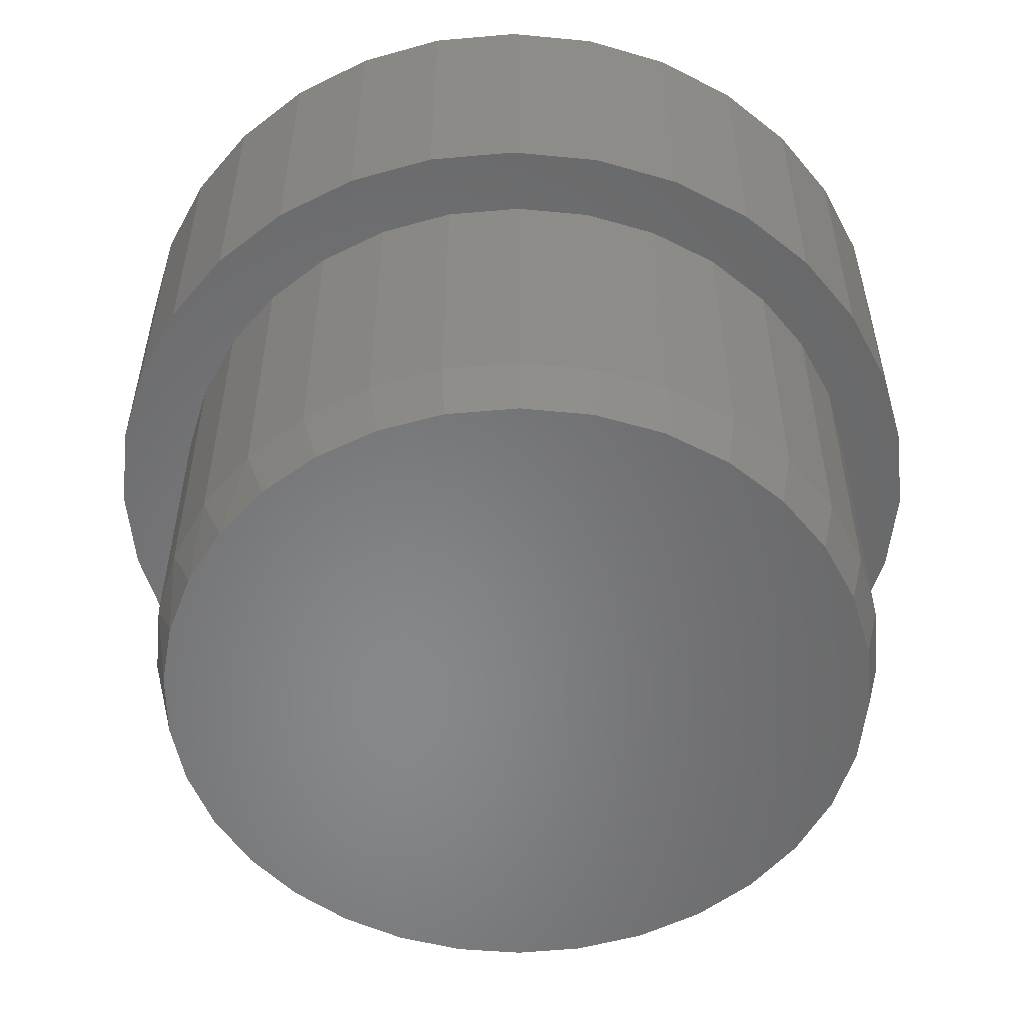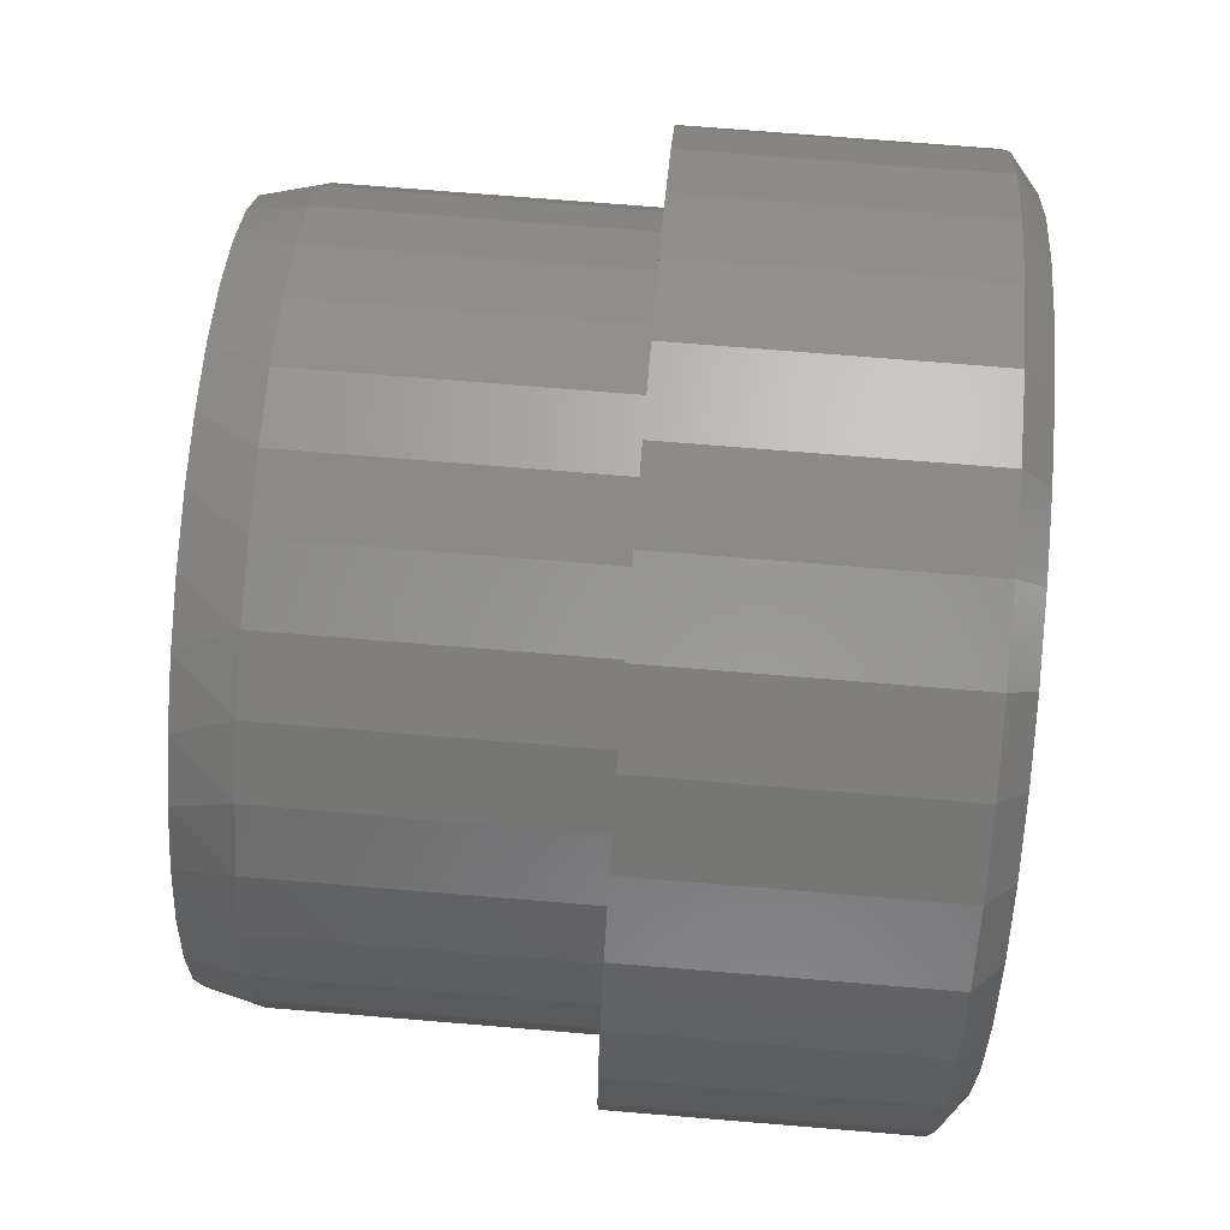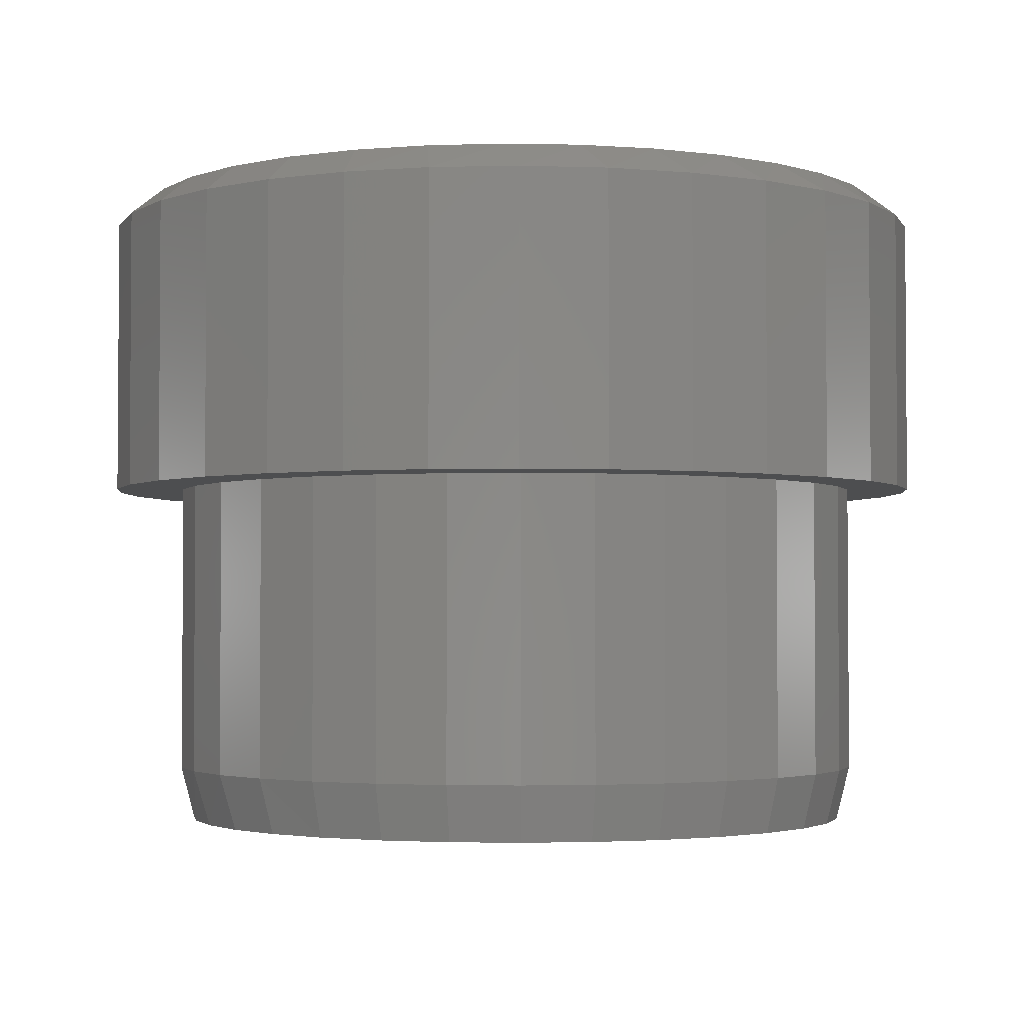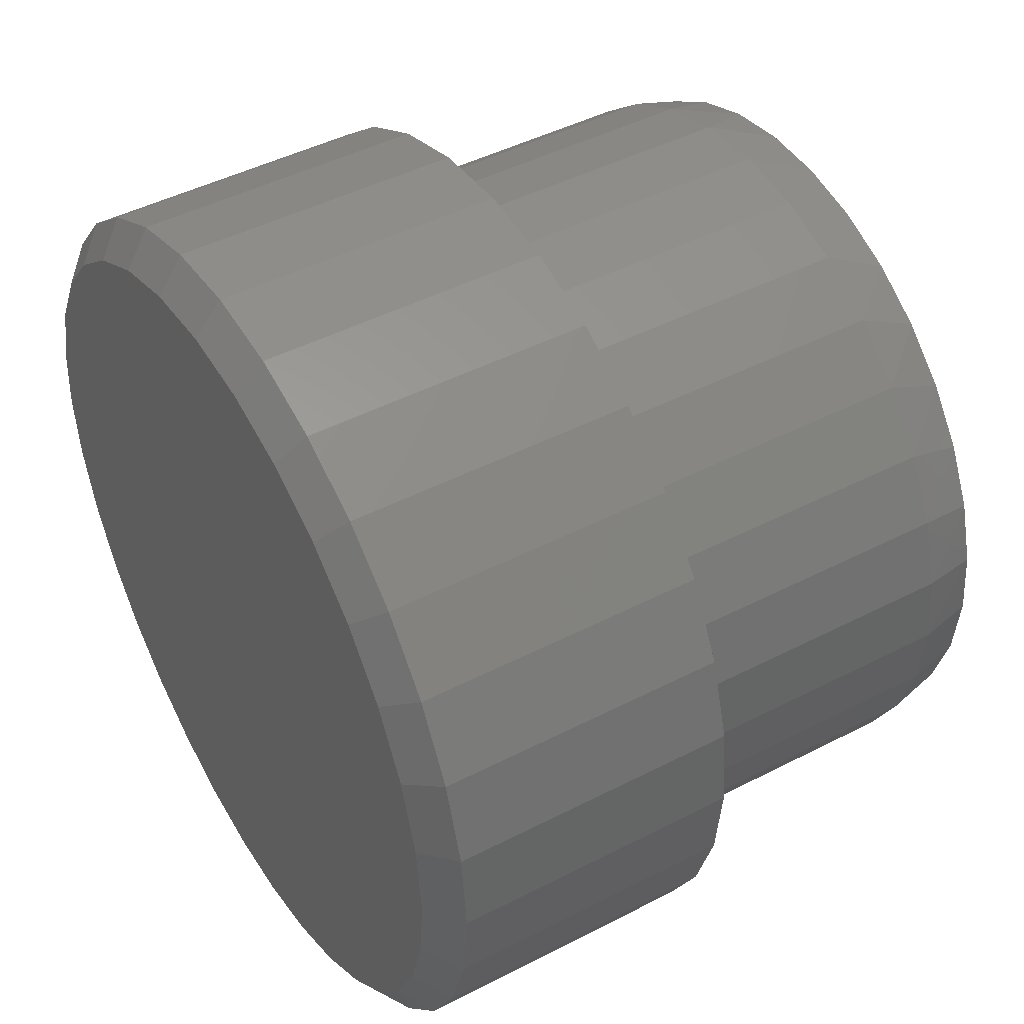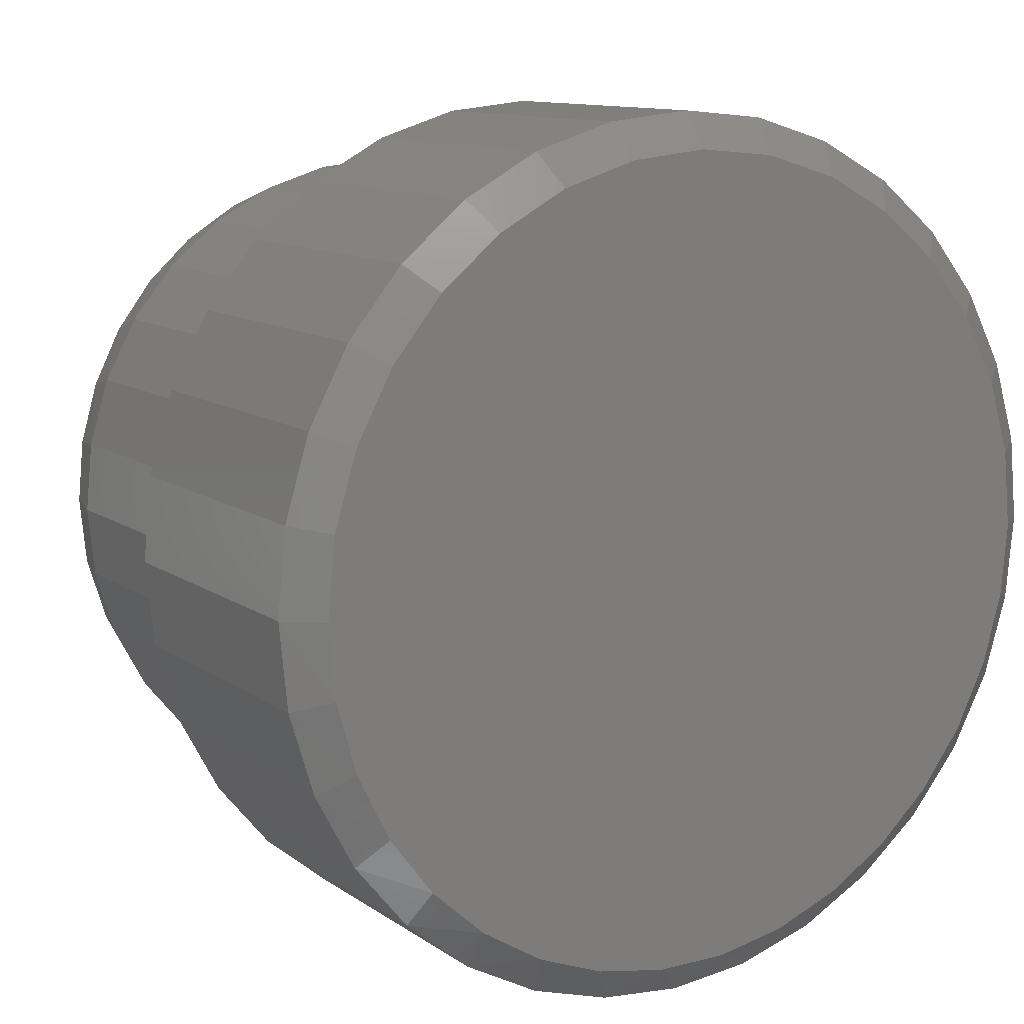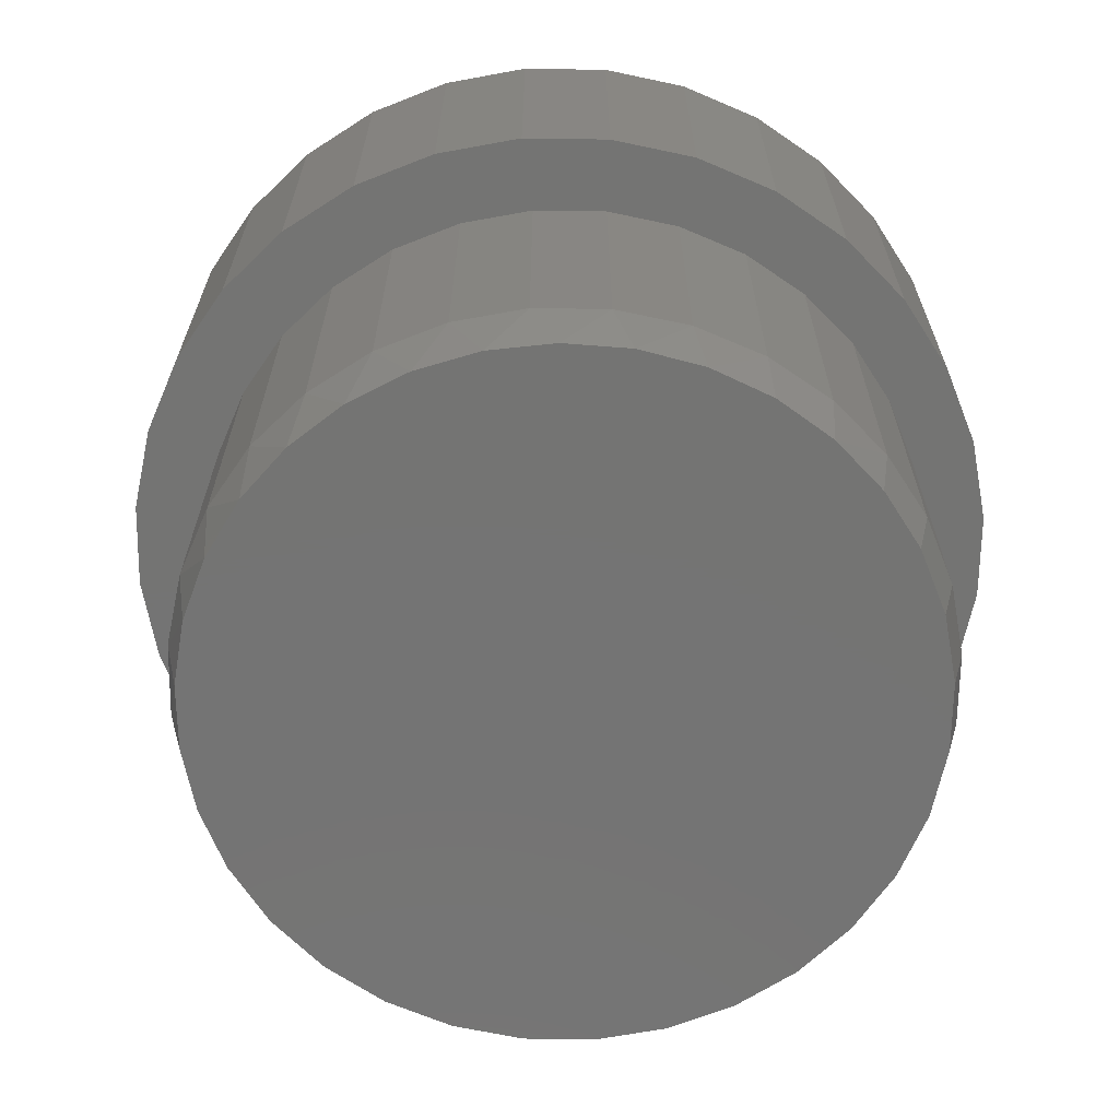
<metadata>
{"format":"stl","ext":"stl","renderer":"f3d","projection":"perspective","resolution":1024,"background":"white","views":[{"elev":-54.4,"azim":101.0,"up":"+Y"},{"elev":72.1,"azim":94.7,"up":"+Z"},{"elev":-2.6,"azim":122.9,"up":"+Y"},{"elev":45.7,"azim":-120.7,"up":"+Z"},{"elev":11.3,"azim":147.9,"up":"+Z"},{"elev":-66.2,"azim":27.3,"up":"+Y"}]}
</metadata>
<code>
# stl→obj: 194 verts, 384 faces
v 0.04554 -0.75 0.3939
v -0.02745 -0.75 0.3939
v -0.0992 -0.75 0.3805
v 0.1173 -0.75 0.3805
v 0.1854 -0.75 0.3541
v -0.1673 -0.75 0.3541
v 0.2474 -0.75 0.3157
v -0.2293 -0.75 0.3157
v 0.3014 -0.75 0.2665
v -0.2833 -0.75 0.2665
v 0.3454 -0.75 0.2082
v -0.3273 -0.75 0.2082
v 0.3779 -0.75 0.1429
v -0.3598 -0.75 0.1429
v 0.3979 -0.75 0.07268
v -0.3798 -0.75 0.07268
v 0.4046 -0.75 -1.59e-16
v -0.3865 -0.75 -6.598e-08
v 0.397 -0.75 -0.07717
v -0.3789 -0.75 -0.07717
v 0.3745 -0.75 -0.1514
v -0.3564 -0.75 -0.1514
v 0.3379 -0.75 -0.2198
v -0.3198 -0.75 -0.2198
v 0.2887 -0.75 -0.2797
v -0.2707 -0.75 -0.2797
v 0.2288 -0.75 -0.3289
v -0.2107 -0.75 -0.3289
v 0.1604 -0.75 -0.3654
v -0.1423 -0.75 -0.3654
v 0.08622 -0.75 -0.388
v -0.06812 -0.75 -0.388
v 0.009046 -0.75 -0.3956
v 0.4202 -0.3516 -5.539e-17
v 0.4202 -0.6875 -5.213e-16
v 0.4123 -0.3516 -0.08022
v 0.4123 -0.6875 -0.08022
v 0.3889 -0.3516 -0.1574
v 0.3889 -0.6875 -0.1574
v 0.3509 -0.3516 -0.2284
v 0.3509 -0.6875 -0.2284
v 0.2998 -0.3516 -0.2908
v 0.2998 -0.6875 -0.2908
v 0.2375 -0.3516 -0.3419
v 0.2375 -0.6875 -0.3419
v 0.1664 -0.3516 -0.3799
v 0.1664 -0.6875 -0.3799
v 0.08926 -0.3516 -0.4033
v 0.08926 -0.6875 -0.4033
v 0.009046 -0.3516 -0.4112
v 0.009046 -0.6875 -0.4112
v -0.07117 -0.3516 -0.4033
v -0.07117 -0.6875 -0.4033
v -0.1483 -0.3516 -0.3799
v -0.1483 -0.6875 -0.3799
v -0.2194 -0.3516 -0.3419
v -0.2194 -0.6875 -0.3419
v -0.2817 -0.3516 -0.2908
v -0.2817 -0.6875 -0.2908
v -0.3328 -0.3516 -0.2284
v -0.3328 -0.6875 -0.2284
v -0.3708 -0.3516 -0.1574
v -0.3708 -0.6875 -0.1574
v -0.3942 -0.3516 -0.08022
v -0.3942 -0.6875 -0.08022
v -0.4021 -0.3516 2.279e-16
v -0.4021 -0.6875 2.279e-16
v -0.3942 -0.3516 0.08022
v -0.3942 -0.6875 0.08022
v -0.3708 -0.3516 0.1574
v -0.3708 -0.6875 0.1574
v -0.3328 -0.3516 0.2284
v -0.3328 -0.6875 0.2284
v -0.2817 -0.3516 0.2908
v -0.2817 -0.6875 0.2908
v -0.2194 -0.3516 0.3419
v -0.2194 -0.6875 0.3419
v -0.1483 -0.3516 0.3799
v -0.1483 -0.6875 0.3799
v -0.07117 -0.3516 0.4033
v -0.07117 -0.6875 0.4033
v 0.009046 -0.3516 0.4112
v 0.009046 -0.6875 0.4112
v 0.08926 -0.3516 0.4033
v 0.08926 -0.6875 0.4033
v 0.1664 -0.3516 0.3799
v 0.1664 -0.6875 0.3799
v 0.2375 -0.3516 0.3419
v 0.2375 -0.6875 0.3419
v 0.2998 -0.3516 0.2908
v 0.2998 -0.6875 0.2908
v 0.3509 -0.3516 0.2284
v 0.3509 -0.6875 0.2284
v 0.3889 -0.3516 0.1574
v 0.3889 -0.6875 0.1574
v 0.4123 -0.3516 0.08022
v 0.4123 -0.6875 0.08022
v 0.00625 1.83e-16 0.4547
v 0.09374 1.918e-16 0.4461
v -0.08124 1.723e-16 0.4461
v 0.04763 8.825e-17 -0.4403
v -0.03513 7.906e-17 -0.4403
v 0.129 9.897e-17 -0.4251
v -0.1165 7.172e-17 -0.4251
v -0.1936 6.647e-17 -0.3952
v 0.2061 1.109e-16 -0.3952
v -0.264 6.349e-17 -0.3516
v 0.2765 1.235e-16 -0.3516
v -0.3251 6.289e-17 -0.2959
v 0.3376 1.365e-16 -0.2959
v -0.375 6.469e-17 -0.2298
v 0.3875 1.493e-16 -0.2298
v -0.4119 6.882e-17 -0.1557
v 0.4244 1.617e-16 -0.1557
v -0.4346 7.514e-17 -0.07615
v 0.4471 1.73e-16 -0.07615
v -0.4422 8.344e-17 0.00625
v 0.4547 1.83e-16 0.00625
v -0.4336 9.411e-17 0.09374
v 0.4461 1.918e-16 0.09374
v -0.4081 1.063e-16 0.1779
v 0.4206 1.983e-16 0.1779
v -0.3666 1.195e-16 0.2554
v 0.3791 2.023e-16 0.2554
v -0.3108 1.332e-16 0.3233
v 0.3233 2.036e-16 0.3233
v -0.2429 1.47e-16 0.3791
v 0.2554 2.023e-16 0.3791
v -0.1654 1.602e-16 0.4206
v 0.1779 1.983e-16 0.4206
v 0.00625 -0.3516 -0.4813
v 0.1014 -0.3516 -0.4719
v 0.1014 -0.3516 0.4844
v 0.00625 -0.3516 0.4938
v -0.08886 -0.3516 0.4844
v -0.1803 -0.3516 0.4566
v -0.3385 -0.3516 0.351
v 0.1928 -0.3516 0.4566
v 0.2771 -0.3516 0.4116
v -0.2646 -0.3516 0.4116
v -0.3991 -0.3516 0.2771
v -0.4441 -0.3516 0.1928
v -0.4719 -0.3516 0.1014
v -0.4813 -0.3516 0.00625
v -0.4719 -0.3516 -0.08886
v -0.4441 -0.3516 -0.1803
v -0.3991 -0.3516 -0.2646
v -0.3385 -0.3516 -0.3385
v -0.2646 -0.3516 -0.3991
v -0.1803 -0.3516 -0.4441
v -0.08886 -0.3516 -0.4719
v 0.351 -0.3516 0.351
v 0.4116 -0.3516 0.2771
v 0.4566 -0.3516 0.1928
v 0.4844 -0.3516 0.1014
v 0.4938 -0.3516 0.00625
v 0.4844 -0.3516 -0.08886
v 0.4566 -0.3516 -0.1803
v 0.4116 -0.3516 -0.2646
v 0.351 -0.3516 -0.3385
v 0.2771 -0.3516 -0.3991
v 0.1928 -0.3516 -0.4441
v 0.4938 -0.03125 0.00625
v 0.4844 -0.03125 -0.08886
v 0.4566 -0.03125 -0.1803
v 0.4116 -0.03125 -0.2646
v 0.351 -0.03125 -0.3385
v 0.2771 -0.03125 -0.3991
v 0.1928 -0.03125 -0.4441
v 0.1014 -0.03125 -0.4719
v 0.00625 -0.03125 -0.4813
v -0.08886 -0.03125 -0.4719
v -0.1803 -0.03125 -0.4441
v -0.2646 -0.03125 -0.3991
v -0.3385 -0.03125 -0.3385
v -0.3991 -0.03125 -0.2646
v -0.4441 -0.03125 -0.1803
v -0.4719 -0.03125 -0.08886
v -0.4813 -0.03125 0.00625
v -0.4719 -0.03125 0.1014
v -0.4441 -0.03125 0.1928
v -0.3991 -0.03125 0.2771
v -0.3385 -0.03125 0.351
v -0.2646 -0.03125 0.4116
v -0.1803 -0.03125 0.4566
v -0.08886 -0.03125 0.4844
v 0.00625 -0.03125 0.4938
v 0.1014 -0.03125 0.4844
v 0.1928 -0.03125 0.4566
v 0.2771 -0.03125 0.4116
v 0.351 -0.03125 0.351
v 0.4116 -0.03125 0.2771
v 0.4566 -0.03125 0.1928
v 0.4844 -0.03125 0.1014
f 1 2 3
f 1 3 4
f 4 3 5
f 5 3 6
f 5 6 7
f 7 6 8
f 7 8 9
f 9 8 10
f 9 10 11
f 11 10 12
f 11 12 13
f 13 12 14
f 13 14 15
f 15 14 16
f 15 16 17
f 17 16 18
f 17 18 19
f 19 18 20
f 19 20 21
f 21 20 22
f 21 22 23
f 23 22 24
f 23 24 25
f 25 24 26
f 25 26 27
f 27 26 28
f 27 28 29
f 29 28 30
f 29 30 31
f 31 30 32
f 31 32 33
f 34 35 36
f 36 35 37
f 36 37 38
f 38 37 39
f 38 39 40
f 40 39 41
f 40 41 42
f 42 41 43
f 42 43 44
f 44 43 45
f 44 45 46
f 46 45 47
f 46 47 48
f 48 47 49
f 48 49 50
f 50 49 51
f 50 51 52
f 52 51 53
f 52 53 54
f 54 53 55
f 54 55 56
f 56 55 57
f 56 57 58
f 58 57 59
f 58 59 60
f 60 59 61
f 60 61 62
f 62 61 63
f 62 63 64
f 64 63 65
f 64 65 66
f 66 65 67
f 66 67 68
f 68 67 69
f 68 69 70
f 70 69 71
f 70 71 72
f 72 71 73
f 72 73 74
f 74 73 75
f 74 75 76
f 76 75 77
f 76 77 78
f 78 77 79
f 78 79 80
f 80 79 81
f 80 81 82
f 82 81 83
f 82 83 84
f 84 83 85
f 84 85 86
f 86 85 87
f 86 87 88
f 88 87 89
f 88 89 90
f 90 89 91
f 90 91 92
f 92 91 93
f 92 93 94
f 94 93 95
f 94 95 96
f 96 95 97
f 96 97 34
f 34 97 35
f 51 32 53
f 53 32 30
f 53 30 55
f 55 30 28
f 55 28 57
f 57 28 26
f 57 26 59
f 59 26 24
f 59 24 61
f 61 24 22
f 61 22 63
f 63 22 20
f 63 20 65
f 65 20 18
f 65 18 67
f 32 51 33
f 33 51 49
f 33 49 31
f 31 49 47
f 31 47 29
f 29 47 45
f 29 45 27
f 27 45 43
f 27 43 25
f 25 43 41
f 25 41 23
f 23 41 39
f 23 39 21
f 21 39 37
f 21 37 19
f 19 37 35
f 19 35 17
f 97 95 13
f 95 93 11
f 13 95 11
f 93 91 9
f 11 93 9
f 91 89 7
f 9 91 7
f 89 87 5
f 7 89 5
f 87 85 4
f 5 87 4
f 85 83 1
f 4 85 1
f 83 81 2
f 1 83 2
f 81 79 3
f 2 81 3
f 79 77 6
f 3 79 6
f 77 75 8
f 6 77 8
f 75 73 10
f 8 75 10
f 73 71 12
f 10 73 12
f 71 69 14
f 12 71 14
f 14 69 16
f 16 69 67
f 16 67 18
f 13 15 97
f 97 15 17
f 97 17 35
f 98 99 100
f 101 102 103
f 102 104 103
f 103 104 105
f 103 105 106
f 106 105 107
f 106 107 108
f 108 107 109
f 108 109 110
f 110 109 111
f 110 111 112
f 112 111 113
f 112 113 114
f 114 113 115
f 114 115 116
f 116 115 117
f 116 117 118
f 118 117 119
f 118 119 120
f 120 119 121
f 120 121 122
f 122 121 123
f 122 123 124
f 124 123 125
f 124 125 126
f 126 125 127
f 126 127 128
f 128 127 129
f 128 129 130
f 130 129 100
f 130 100 99
f 50 131 132
f 82 133 134
f 82 134 135
f 82 135 136
f 78 137 76
f 138 133 82
f 138 82 139
f 139 82 84
f 139 84 86
f 140 137 78
f 140 78 80
f 140 80 82
f 140 82 136
f 76 137 74
f 74 137 141
f 74 141 72
f 72 141 142
f 72 142 70
f 70 142 68
f 68 142 143
f 68 143 66
f 66 143 144
f 66 144 64
f 64 144 145
f 64 145 62
f 62 145 146
f 62 146 60
f 60 146 147
f 60 147 58
f 58 147 56
f 56 147 148
f 56 148 54
f 54 148 149
f 54 149 52
f 52 149 150
f 52 150 50
f 50 150 151
f 50 151 131
f 139 86 152
f 152 86 88
f 152 88 153
f 153 88 90
f 153 90 154
f 154 90 92
f 154 92 94
f 154 94 155
f 155 94 96
f 155 96 156
f 156 96 34
f 156 34 157
f 157 34 36
f 157 36 158
f 158 36 38
f 158 38 159
f 159 38 40
f 159 40 42
f 159 42 160
f 160 42 44
f 160 44 161
f 161 44 46
f 161 46 48
f 50 132 48
f 48 132 162
f 48 162 161
f 163 156 164
f 164 156 157
f 164 157 165
f 165 157 158
f 165 158 166
f 166 158 159
f 166 159 167
f 167 159 160
f 167 160 168
f 168 160 161
f 168 161 169
f 169 161 162
f 169 162 170
f 170 162 132
f 170 132 171
f 171 132 131
f 171 131 172
f 172 131 151
f 172 151 173
f 173 151 150
f 173 150 174
f 174 150 149
f 174 149 175
f 175 149 148
f 175 148 176
f 176 148 147
f 176 147 177
f 177 147 146
f 177 146 178
f 178 146 145
f 178 145 179
f 179 145 144
f 179 144 180
f 180 144 143
f 180 143 181
f 181 143 142
f 181 142 182
f 182 142 141
f 182 141 183
f 183 141 137
f 183 137 184
f 184 137 140
f 184 140 185
f 185 140 136
f 185 136 186
f 186 136 135
f 186 135 187
f 187 135 134
f 187 134 188
f 188 134 133
f 188 133 189
f 189 133 138
f 189 138 190
f 190 138 139
f 190 139 191
f 191 139 152
f 191 152 192
f 192 152 153
f 192 153 193
f 193 153 154
f 193 154 194
f 194 154 155
f 194 155 163
f 163 155 156
f 130 189 128
f 186 98 100
f 187 99 98
f 98 186 187
f 124 192 122
f 122 192 193
f 122 193 120
f 120 193 194
f 120 194 118
f 118 194 163
f 182 123 181
f 181 123 121
f 181 121 180
f 180 121 119
f 180 119 179
f 179 119 117
f 192 124 191
f 191 124 126
f 191 126 190
f 190 126 128
f 190 128 189
f 189 130 188
f 188 130 99
f 188 99 187
f 186 100 185
f 185 100 129
f 185 129 184
f 123 182 125
f 125 182 183
f 125 183 127
f 127 183 184
f 127 184 129
f 105 173 174
f 105 174 107
f 174 175 107
f 104 171 172
f 172 173 104
f 104 173 105
f 101 170 171
f 101 171 102
f 106 168 169
f 106 169 103
f 169 170 103
f 103 170 101
f 108 167 168
f 108 168 106
f 171 104 102
f 111 176 113
f 113 176 177
f 113 177 115
f 115 177 178
f 115 178 117
f 117 178 179
f 166 112 165
f 165 112 114
f 165 114 164
f 164 114 116
f 164 116 163
f 163 116 118
f 176 111 175
f 175 111 109
f 175 109 107
f 112 166 110
f 110 166 167
f 110 167 108

</code>
